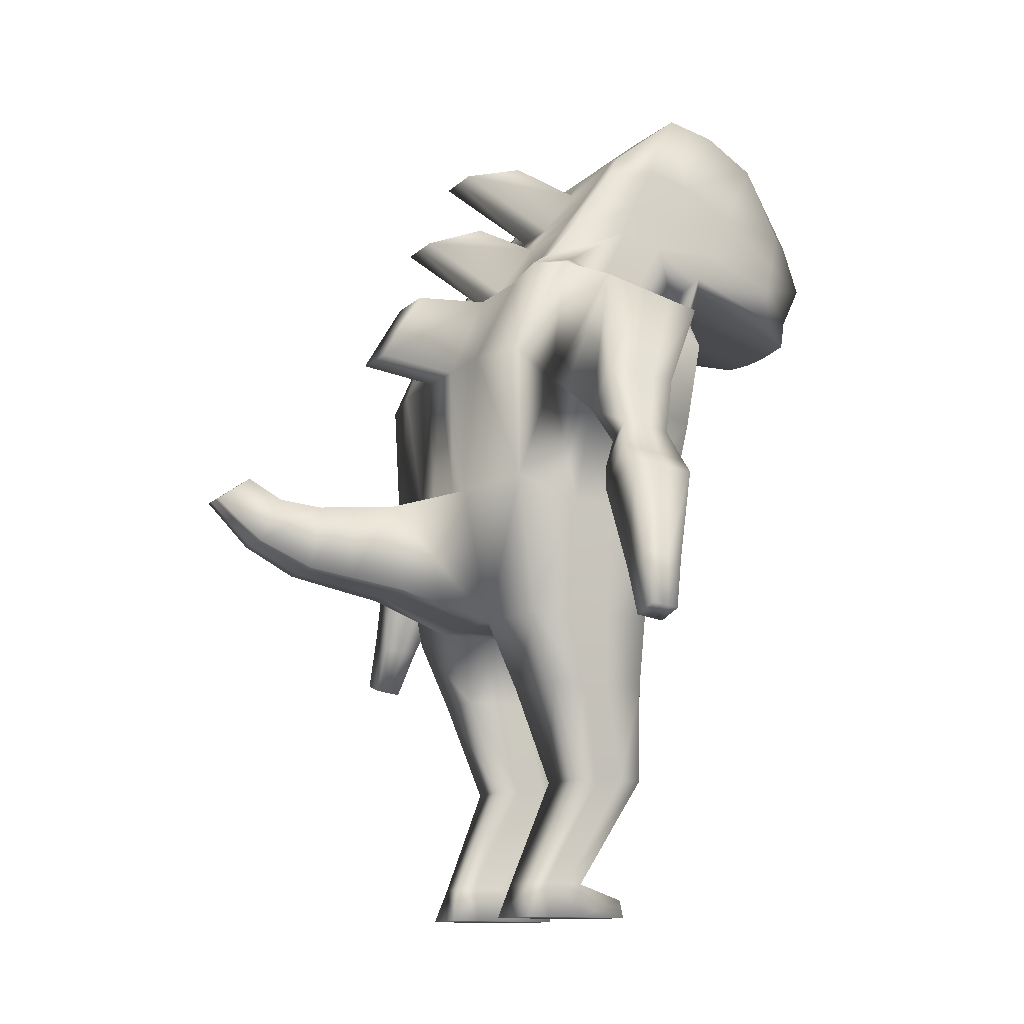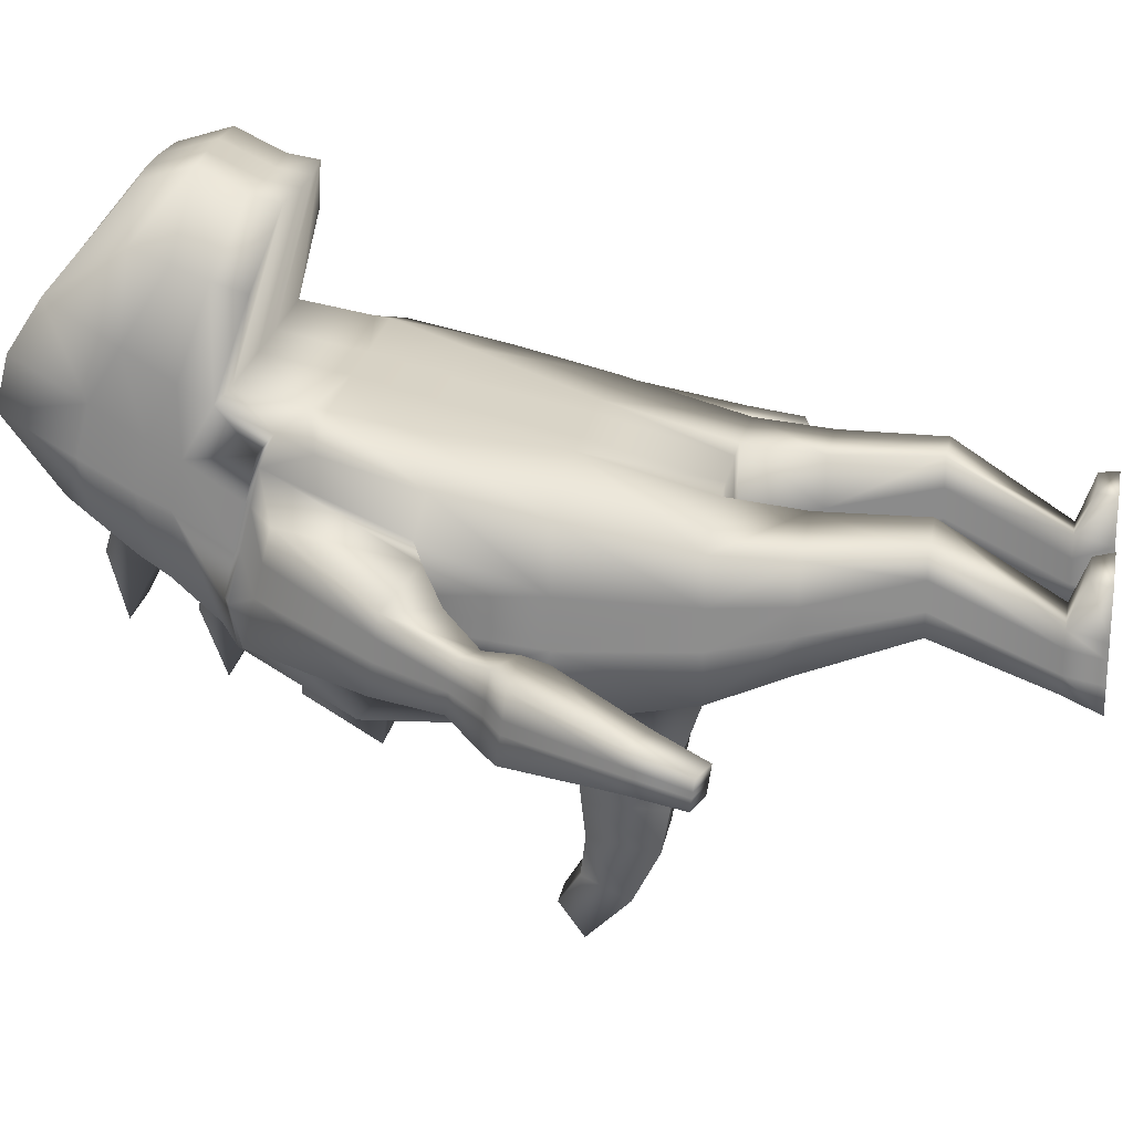
<metadata>
{"format":"obj","ext":"obj","renderer":"f3d","projection":"perspective","resolution":1024,"background":"white","views":[{"elev":-11.6,"azim":-115.9,"up":"+Y"},{"elev":24.7,"azim":-79.6,"up":"+Z"}]}
</metadata>
<code>
v  691 0.3112 -6.497
v  691 0.6628 -8.979
v  692.7 -3.468 -9.298
v  692.7 -3.966 -5.779
v  693.9 2.548 -6.18
v  696.9 -1.814 -5.474
v  696.9 -1.316 -8.993
v  693.9 2.9 -8.662
v  701.2 -24.32 -11.4
v  701.2 -24.12 -12.81
v  704.9 -23.01 -12.65
v  704.9 -23.21 -11.25
v  701.2 -23.81 -14.99
v  698.2 -17.39 -14.73
v  703.2 -15.62 -14.48
v  704.9 -22.7 -14.84
v  691 1.209 -12.83
v  691 0.8365 -10.21
v  686.8 5.844 -9.782
v  686.8 6.398 -13.69
v  690.6 10.79 -3.454
v  686.8 5.063 -4.266
v  690.6 11.19 -6.26
v  693.9 3.446 -12.52
v  690.6 12.13 -12.88
v  682.7 10.12 -15.6
v  682.7 9.288 -9.73
v  679.9 11.01 -9.937
v  679.9 11.92 -16.35
v  682.7 8.116 -1.456
v  686.2 22.8 3.026
v  674.8 27.11 4.436
v  679.9 9.634 -0.2189
v  686.2 23.84 -1.099
v  674.8 28.24 -0.0471
v  686.2 26.29 -10.82
v  674.8 31.12 -11.57
v  692.7 -5.8 -14.85
v  698.2 -17.68 -12.72
v  692.7 -6.286 -11.41
v  699.9 -4.036 -6.156
v  703.2 -16.3 -9.63
v  703.2 -16.04 -11.53
v  699.9 -3.577 -9.396
v  692.7 -6.972 -6.572
v  698.2 -18.08 -9.882
v  692.7 -2.693 -14.76
v  696.9 -0.5416 -14.46
v  699.9 -2.864 -14.43
v  692.7 -3.221 -11.04
v  699.9 -3.35 -11
v  696.9 -1.069 -10.73
v  701.2 -24.02 -13.5
v  704.9 -22.91 -13.35
v  686.8 5.586 -7.958
v  693.9 3.073 -9.889
v  690.6 11.58 -8.97
v  682.7 8.901 -6.993
v  679.9 10.52 -6.445
v  686.2 24.85 -5.077
v  674.8 29.56 -5.294
v  698.2 -17.81 -11.78
v  703.2 -15.9 -12.47
v  674.8 31.54 -10.81
v  674.8 30.13 -5.204
v  672.3 21.98 10.49
v  661.8 21.98 10.49
v  661.8 20.26 10.28
v  672.3 20.26 10.28
v  678.8 20.04 8.027
v  674.9 25.28 8.367
v  674.7 30.31 -16.57
v  674.6 32.03 -13.88
v  673.5 -60.97 -13.56
v  665.6 -60.97 -13.56
v  665.6 -60.97 -17.61
v  673.5 -60.97 -16.98
v  665.7 -20.01 -10.9
v  661.8 -20.01 -10.9
v  661.8 -20.01 -19.3
v  665.7 -20.01 -19.3
v  665.1 41.71 31.61
v  660.5 42.22 31.61
v  660.5 35.47 33.69
v  665.3 35.2 33.69
v  658.2 -20.01 -8.543
v  661.8 -20.01 -8.543
v  661.8 -20.01 0.9831
v  658.2 -20.01 0.9831
v  665.6 -60.97 -10.69
v  673.5 -60.97 -10.69
v  673.5 -60.97 -8.749
v  665.6 -60.97 -8.114
v  677.2 -20.01 -6.604
v  678.9 -4.438 -5.85
v  678.9 -4.438 2.826
v  677.2 -20.01 -0.5777
v  674.8 27.35 5.815
v  674.8 28.74 0.2731
v  674.1 35.62 4.336
v  674.2 31.83 10.8
v  658.2 -4.438 4.953
v  661.8 -4.438 4.953
v  678.9 -4.438 -11.98
v  677.2 -20.01 -11.56
v  677.2 -20.01 -17.74
v  678.9 -1.564 -20.83
v  679.9 8.082 5.267
v  675.8 -29.32 -14.1
v  665.9 -29.5 -14.97
v  665.7 -20.01 0.9831
v  665.9 -29.5 0.1524
v  676.1 -29.5 -0.9176
v  665.7 -20.01 -8.543
v  665.9 -29.5 -6.153
v  666.5 -42.33 -10.21
v  666.5 -42.33 -6.484
v  665.9 -29.5 -9.52
v  674.2 -42.33 -0.0619
v  674.2 -42.33 -2.947
v  676.1 -29.5 -6.153
v  666.5 -42.33 0.7189
v  666.5 -42.33 -2.947
v  672.1 -56.48 -13.44
v  672.1 -56.48 -10.41
v  658.2 21.98 10.49
v  658.2 20.26 10.28
v  658.2 -20.01 -10.9
v  658.2 -20.01 -19.3
v  658.2 42.22 31.61
v  658.2 35.47 33.69
v  659.2 -4.802 -57.52
v  658.2 -4.802 -57.52
v  658.2 -1.672 -53.07
v  659.2 -1.672 -53.07
v  672.4 56.29 7.738
v  672.4 54.65 14.21
v  673.3 45.84 9.63
v  673.3 47.44 3.304
v  676.1 -29.5 -9.52
v  666.9 -56.48 -10.41
v  666.9 -56.48 -13.44
v  661.8 11.01 8.044
v  665.7 -4.438 4.953
v  670.6 11.01 8.044
v  679.7 16.15 -21.44
v  658.7 11.01 8.044
v  665.7 -1.564 -22.95
v  660.3 -1.672 -53.07
v  660.3 -4.802 -57.52
v  666.9 -56.48 -16.37
v  674.2 -42.33 -9.429
v  672.1 -56.48 -15.7
v  674.2 -42.33 -6.484
v  672.1 -56.48 -8.242
v  666.9 -56.48 -7.572
v  670.6 16.47 -23.47
v  661.8 -1.564 -22.95
v  658.2 -1.564 -22.95
v  658.2 16.47 -23.47
v  661.8 16.47 -23.47
v  672.3 27.77 -18.4
v  661.8 18.01 -33.88
v  658.2 18.01 -33.88
v  658.2 27.11 -28.4
v  661.8 27.11 -28.4
v  661.8 27.77 -18.4
v  672.3 29.6 -15.77
v  658.2 27.77 -18.4
v  658.2 29.6 -15.77
v  661.8 29.6 -15.77
v  666.5 -58.58 -2.384
v  665.6 -60.96 -2.121
v  673.7 -60.96 -2.559
v  672.4 -58.59 -2.348
v  692.7 -6.513 -9.812
v  670.3 50.4 20.78
v  672.4 50.4 20.78
v  670.5 54.67 14.2
v  658.2 50.4 20.78
v  661.8 50.4 20.78
v  661.8 54.75 14.16
v  658.2 54.75 14.16
v  670.3 56.32 7.71
v  661.8 56.42 7.595
v  658.2 56.42 7.595
v  672.4 49.21 -1.52
v  670.6 49.21 -1.52
v  661.8 49.21 -1.52
v  658.2 49.21 -1.52
v  671 41.24 26.38
v  671.8 36.51 24.98
v  661.8 46.31 -3.627
v  658.2 46.31 -3.627
v  673.2 46.21 -3.348
v  670.9 46.31 -3.627
v  661.8 36.86 -10.5
v  671.7 36.86 -10.5
v  661.8 30.49 12.14
v  671.6 30.49 12.14
v  673.8 39.69 6.221
v  673.8 35.82 12.72
v  658.2 30.49 12.14
v  674.1 37.1 -1.51
v  661.8 38.65 -18.81
v  661.8 35.54 -26.93
v  658.2 35.54 -26.93
v  658.2 38.65 -18.81
v  674 37.64 -9.306
v  661.8 40.22 -8.051
v  671.4 40.22 -8.051
v  665.8 25.92 30.3
v  660.5 25.38 30.3
v  672.5 28.01 22.55
v  672.6 32.09 23.76
v  660.5 29.4 30.91
v  665.6 29.65 30.91
v  673.8 41.21 0.2034
v  658.2 36.86 -10.5
v  658.2 40.22 -8.051
v  673.7 41.12 -7.185
v  673.5 41.85 16.18
v  661.8 49 -12.6
v  661.8 46.74 -20.75
v  658.2 46.74 -20.75
v  658.2 49 -12.6
v  658.2 25.38 30.3
v  658.2 29.4 30.91
v  625.5 0.3112 -6.497
v  623.8 -3.966 -5.779
v  623.8 -3.468 -9.298
v  625.5 0.6628 -8.979
v  622.5 2.548 -6.18
v  622.5 2.9 -8.662
v  619.6 -1.316 -8.993
v  619.6 -1.814 -5.474
v  615.3 -24.32 -11.4
v  611.6 -23.21 -11.25
v  611.6 -23.01 -12.65
v  615.3 -24.12 -12.81
v  615.3 -23.81 -14.99
v  611.6 -22.7 -14.84
v  613.3 -15.62 -14.48
v  618.2 -17.39 -14.73
v  625.5 1.209 -12.83
v  629.7 6.398 -13.69
v  629.7 5.844 -9.782
v  625.5 0.8365 -10.21
v  629.7 5.063 -4.266
v  625.8 10.79 -3.454
v  625.8 11.19 -6.26
v  622.5 3.446 -12.52
v  625.8 12.13 -12.88
v  633.8 10.12 -15.6
v  636.5 11.92 -16.35
v  636.5 11.01 -9.937
v  633.8 9.288 -9.73
v  633.8 8.116 -1.456
v  636.5 9.634 -0.2189
v  641.7 27.11 4.436
v  630.2 22.8 3.026
v  641.7 28.24 -0.0471
v  630.2 23.84 -1.099
v  630.2 26.29 -10.82
v  641.7 31.12 -11.57
v  623.8 -5.8 -14.85
v  623.8 -6.286 -11.41
v  618.2 -17.68 -12.72
v  616.6 -4.036 -6.156
v  616.6 -3.577 -9.396
v  613.3 -16.04 -11.53
v  613.3 -16.3 -9.63
v  623.8 -6.972 -6.572
v  618.2 -18.08 -9.882
v  616.6 -2.864 -14.43
v  619.6 -0.5416 -14.46
v  623.8 -2.693 -14.76
v  623.8 -3.221 -11.04
v  619.6 -1.069 -10.73
v  616.6 -3.35 -11
v  611.6 -22.91 -13.35
v  615.3 -24.02 -13.5
v  629.7 5.586 -7.958
v  625.8 11.58 -8.97
v  622.5 3.073 -9.889
v  633.8 8.901 -6.993
v  636.5 10.52 -6.445
v  641.7 29.56 -5.294
v  630.2 24.85 -5.077
v  618.2 -17.81 -11.78
v  613.3 -15.9 -12.47
v  641.7 31.54 -10.81
v  641.7 30.13 -5.204
v  644.1 21.98 10.49
v  644.1 20.26 10.28
v  654.7 20.26 10.28
v  654.7 21.98 10.49
v  641.6 25.28 8.367
v  637.6 20.04 8.027
v  641.9 32.03 -13.88
v  641.7 30.31 -16.57
v  642.9 -60.97 -13.56
v  642.9 -60.97 -16.98
v  650.9 -60.97 -17.61
v  650.9 -60.97 -13.56
v  650.8 -20.01 -19.3
v  654.7 -20.01 -19.3
v  654.7 -20.01 -10.9
v  650.8 -20.01 -10.9
v  651.3 41.71 31.61
v  651.2 35.2 33.69
v  656 35.47 33.69
v  656 42.22 31.61
v  654.7 -20.01 0.9831
v  654.7 -20.01 -8.543
v  650.9 -60.97 -10.69
v  650.9 -60.97 -8.114
v  642.9 -60.97 -8.749
v  642.9 -60.97 -10.69
v  639.2 -20.01 -6.604
v  639.2 -20.01 -0.5777
v  637.5 -4.438 2.826
v  637.5 -4.438 -5.85
v  641.7 27.35 5.815
v  642.3 31.83 10.8
v  642.3 35.62 4.336
v  641.7 28.74 0.2731
v  654.7 -4.438 4.953
v  637.5 -4.438 -11.98
v  637.5 -1.564 -20.83
v  639.2 -20.01 -17.74
v  639.2 -20.01 -11.56
v  636.5 8.082 5.267
v  650.6 -29.5 -14.97
v  640.7 -29.32 -14.1
v  640.3 -29.5 -0.9176
v  650.6 -29.5 0.1524
v  650.8 -20.01 0.9831
v  650.6 -29.5 -6.153
v  650.8 -20.01 -8.543
v  650.6 -29.5 -9.52
v  650 -42.33 -6.484
v  650 -42.33 -10.21
v  640.3 -29.5 -6.153
v  642.3 -42.33 -2.947
v  642.3 -42.33 -0.0619
v  650 -42.33 0.7189
v  650 -42.33 -2.947
v  644.4 -56.48 -10.41
v  644.4 -56.48 -13.44
v  657.3 -4.802 -57.52
v  657.3 -1.672 -53.07
v  644.1 56.29 7.738
v  643.2 47.44 3.304
v  643.2 45.84 9.63
v  644.1 54.65 14.21
v  640.3 -29.5 -9.52
v  649.6 -56.48 -13.44
v  649.6 -56.48 -10.41
v  654.7 11.01 8.044
v  645.9 11.01 8.044
v  650.8 -4.438 4.953
v  636.7 16.15 -21.44
v  650.8 -1.564 -22.95
v  656.2 -4.802 -57.52
v  656.2 -1.672 -53.07
v  649.6 -56.48 -16.37
v  642.3 -42.33 -9.429
v  644.4 -56.48 -15.7
v  642.3 -42.33 -6.484
v  644.4 -56.48 -8.242
v  649.6 -56.48 -7.572
v  645.9 16.47 -23.47
v  654.7 -1.564 -22.95
v  654.7 16.47 -23.47
v  644.1 27.77 -18.4
v  654.7 18.01 -33.88
v  654.7 27.11 -28.4
v  654.7 27.77 -18.4
v  644.1 29.6 -15.77
v  654.7 29.6 -15.77
v  650 -58.58 -2.384
v  644.1 -58.59 -2.348
v  642.7 -60.96 -2.559
v  650.9 -60.96 -2.121
v  623.8 -6.513 -9.812
v  646.1 50.4 20.78
v  646 54.67 14.2
v  644.1 50.4 20.78
v  654.7 54.75 14.16
v  654.7 50.4 20.78
v  646.2 56.32 7.71
v  654.7 56.42 7.595
v  645.9 49.21 -1.52
v  644.1 49.21 -1.52
v  654.7 49.21 -1.52
v  645.5 41.24 26.38
v  644.6 36.51 24.98
v  654.7 46.31 -3.627
v  645.6 46.31 -3.627
v  643.2 46.21 -3.348
v  644.8 36.86 -10.5
v  654.7 36.86 -10.5
v  654.7 30.49 12.14
v  644.9 30.49 12.14
v  642.6 35.82 12.72
v  642.7 39.69 6.221
v  642.3 37.1 -1.51
v  654.7 38.65 -18.81
v  654.7 35.54 -26.93
v  642.5 37.64 -9.306
v  645.1 40.22 -8.051
v  654.7 40.22 -8.051
v  656 25.38 30.3
v  650.6 25.92 30.3
v  644 28.01 22.55
v  643.8 32.09 23.76
v  656 29.4 30.91
v  650.8 29.65 30.91
v  642.7 41.21 0.2034
v  642.8 41.12 -7.185
v  642.9 41.85 16.18
v  654.7 49 -12.6
v  654.7 46.74 -20.75
v  663.5 -16.04 -31.2
v  663.5 -4.397 -33.02
v  660.8 -16.04 -31.2
v  658.2 -16.04 -31.2
v  655.7 -16.04 -31.2
v  653 -16.04 -31.2
v  653 -4.397 -33.02
v  655.7 -4.397 -33.02
v  658.2 -4.397 -33.02
v  660.8 -4.397 -33.02
v  662.8 -14.78 -38.59
v  662.8 -4.812 -38.73
v  660.4 -14.78 -38.59
v  658.2 -14.78 -38.59
v  656.1 -14.78 -38.59
v  653.7 -14.78 -38.59
v  653.7 -4.812 -38.73
v  656.1 -4.812 -38.73
v  658.2 -4.812 -38.73
v  660.4 -4.812 -38.73
v  662.1 -13.72 -44.53
v  661.2 -10.31 -51.6
v  661.2 -4.396 -48.78
v  662.1 -5.175 -43.25
v  660.1 -13.72 -44.53
v  659.7 -10.31 -51.6
v  658.2 -13.72 -44.53
v  658.2 -10.31 -51.6
v  656.4 -13.72 -44.53
v  656.8 -10.31 -51.6
v  654.3 -13.72 -44.53
v  655.2 -10.31 -51.6
v  654.3 -5.175 -43.25
v  655.2 -4.396 -48.78
v  656.4 -5.175 -43.25
v  656.8 -4.396 -48.78
v  658.2 -5.175 -43.25
v  658.2 -4.396 -48.78
v  660.1 -5.175 -43.25
v  659.7 -4.396 -48.78
o Monster5
g Monster5
f 1 2 3 4
f 5 6 7 8
f 1 4 6 5
f 9 10 11 12
f 13 14 15 16
f 17 18 19 20
f 1 5 21 22
f 5 8 23 21
f 24 17 20 25
f 26 27 28 29
f 30 31 32 33
f 31 34 35 32
f 36 26 29 37
f 38 14 39 40
f 41 42 43 44
f 45 46 42 41
f 38 47 48 49
f 2 18 50 3
f 44 51 52 7
f 10 53 54 11
f 2 1 22 55
f 8 56 57 23
f 58 30 33 59
f 34 60 61 35
f 10 9 46 62
f 11 54 63 43
f 18 2 55 19
f 27 58 59 28
f 53 10 62 39
f 18 17 47 50
f 51 49 48 52
f 53 13 16 54
f 56 24 25 57
f 60 36 37 61
f 54 16 15 63
f 64 65 61 37
f 66 67 68 69
f 66 69 70 71
f 64 37 72 73
f 74 75 76 77
f 78 79 80 81
f 82 83 84 85
f 86 87 88 89
f 90 91 92 93
f 94 95 96 97
f 98 99 100 101 71
f 102 89 88 103
f 104 105 106 107
f 95 59 33 108 96
f 106 109 110 81
f 97 111 112 113
f 111 114 115 112
f 110 116 117 118
f 113 119 120 121
f 112 122 119 113
f 115 123 122 112
f 99 98 32 35
f 90 75 74 91
f 94 105 104 95
f 114 78 118 115
f 94 97 113 121
f 91 74 124 125
f 67 126 127 68
f 79 128 129 80
f 83 130 131 84
f 87 114 111 88
f 132 133 134 135
f 79 87 86 128
f 65 99 35 61
f 136 137 138 139
f 105 94 121 140
f 75 90 141 142
f 78 81 110 118
f 78 114 87 79
f 143 103 144 145
f 145 144 96 108
f 29 28 104 107 146
f 33 32 70 108
f 147 102 103 143
f 59 95 104 28
f 68 143 145 69
f 69 145 108 70
f 37 29 146 72
f 127 147 143 68
f 32 98 71 70
f 107 106 81 148
f 97 96 144 111
f 132 135 149 150
f 144 103 88 111
f 116 151 142 117
f 152 153 151 116
f 154 124 153 152
f 119 155 125 120
f 122 156 155 119
f 123 141 156 122
f 154 140 121 120
f 123 115 118 117
f 106 105 140 109
f 140 154 152 109
f 109 152 116 110
f 107 148 157 146
f 158 159 160 161
f 148 158 161 157
f 146 157 162 72
f 163 164 165 166
f 157 161 167 162
f 72 162 168 73
f 167 169 170 171
f 162 167 171 168
f 124 154 120 125
f 141 123 117 142
f 151 76 75 142
f 153 77 76 151
f 124 74 77 153
f 155 92 91 125
f 172 173 174 175
f 141 90 93 156
f 93 92 174 173
f 92 155 175 174
f 155 156 172 175
f 156 93 173 172
f 19 27 26 20
f 21 31 30 22
f 23 34 31 21
f 20 26 36 25
f 22 30 58 55
f 57 60 34 23
f 55 58 27 19
f 25 36 60 57
f 3 176 45 4
f 6 41 44 7
f 4 45 41 6
f 47 17 24 48
f 50 40 176 3
f 52 56 8 7
f 47 38 40 50
f 48 24 56 52
f 14 38 49 15
f 14 13 53 39
f 42 12 11 43
f 46 9 12 42
f 46 45 176 62
f 63 51 44 43
f 62 176 40 39
f 15 49 51 63
f 177 178 137 179
f 180 181 182 183
f 179 137 136 184
f 183 182 185 186
f 184 136 187 188
f 186 185 189 190
f 191 82 85 192
f 189 193 194 190
f 187 195 196 188
f 187 136 139 195
f 168 171 197 198
f 188 189 185 184
f 184 185 182 179
f 179 182 181 177
f 199 67 66 200
f 100 201 202 101
f 203 126 67 199
f 100 99 65 204
f 200 66 71 101
f 205 206 207 208
f 209 73 168 198
f 204 65 64 73 209
f 197 210 211 198
f 178 177 82 191
f 177 181 83 82
f 181 180 130 83
f 199 200 212 213
f 200 101 214 212
f 101 202 215 214
f 216 213 212 217
f 201 100 204 218
f 217 212 214 215
f 210 197 219 220
f 221 209 198 211
f 218 204 209 221
f 201 138 222 202
f 210 193 196 211
f 202 222 192 215
f 84 216 217 85
f 138 201 218 139
f 85 217 215 192
f 223 224 225 226
f 195 221 211 196
f 139 218 221 195
f 138 137 178 222
f 193 189 188 196
f 222 178 191 192
f 161 160 164 163
f 169 167 166 165
f 167 161 163 166
f 219 197 205 208
f 197 171 206 205
f 171 170 207 206
f 194 193 223 226
f 193 210 224 223
f 210 220 225 224
f 203 199 213 227
f 227 213 216 228
f 228 216 84 131
f 229 230 231 232
f 233 234 235 236
f 229 233 236 230
f 237 238 239 240
f 241 242 243 244
f 245 246 247 248
f 229 249 250 233
f 233 250 251 234
f 252 253 246 245
f 254 255 256 257
f 258 259 260 261
f 261 260 262 263
f 264 265 255 254
f 266 267 268 244
f 269 270 271 272
f 273 269 272 274
f 266 275 276 277
f 232 231 278 248
f 270 235 279 280
f 240 239 281 282
f 232 283 249 229
f 234 251 284 285
f 286 287 259 258
f 263 262 288 289
f 240 290 274 237
f 239 271 291 281
f 248 247 283 232
f 257 256 287 286
f 282 268 290 240
f 248 278 277 245
f 280 279 276 275
f 282 281 242 241
f 285 284 253 252
f 289 288 265 264
f 281 291 243 242
f 292 265 288 293
f 294 295 296 297
f 294 298 299 295
f 292 300 301 265
f 302 303 304 305
f 306 307 308 309
f 310 311 312 313
f 86 89 314 315
f 316 317 318 319
f 320 321 322 323
f 324 298 325 326 327
f 102 328 314 89
f 329 330 331 332
f 323 322 333 259 287
f 331 306 334 335
f 321 336 337 338
f 338 337 339 340
f 334 341 342 343
f 336 344 345 346
f 337 336 346 347
f 339 337 347 348
f 327 262 260 324
f 316 319 302 305
f 320 323 329 332
f 340 339 341 309
f 320 344 336 321
f 319 349 350 302
f 297 296 127 126
f 307 129 128 308
f 313 312 131 130
f 315 314 338 340
f 351 352 134 133
f 308 128 86 315
f 293 288 262 327
f 353 354 355 356
f 332 357 344 320
f 305 358 359 316
f 309 341 334 306
f 309 308 315 340
f 360 361 362 328
f 361 333 322 362
f 255 363 330 329 256
f 259 333 299 260
f 147 360 328 102
f 287 256 329 323
f 296 295 361 360
f 295 299 333 361
f 265 301 363 255
f 127 296 360 147
f 260 299 298 324
f 330 364 306 331
f 321 338 362 322
f 351 365 366 352
f 362 338 314 328
f 343 342 358 367
f 368 343 367 369
f 370 368 369 350
f 346 345 349 371
f 347 346 371 372
f 348 347 372 359
f 370 345 344 357
f 348 342 341 339
f 331 335 357 332
f 357 335 368 370
f 335 334 343 368
f 330 363 373 364
f 374 375 160 159
f 364 373 375 374
f 363 301 376 373
f 377 378 165 164
f 373 376 379 375
f 301 300 380 376
f 379 381 170 169
f 376 380 381 379
f 350 349 345 370
f 359 358 342 348
f 367 358 305 304
f 369 367 304 303
f 350 369 303 302
f 371 349 319 318
f 382 383 384 385
f 359 372 317 316
f 317 385 384 318
f 318 384 383 371
f 371 383 382 372
f 372 382 385 317
f 247 246 254 257
f 250 249 258 261
f 251 250 261 263
f 246 253 264 254
f 249 283 286 258
f 284 251 263 289
f 283 247 257 286
f 253 284 289 264
f 231 230 273 386
f 236 235 270 269
f 230 236 269 273
f 277 276 252 245
f 278 231 386 267
f 279 235 234 285
f 277 278 267 266
f 276 279 285 252
f 244 243 275 266
f 244 268 282 241
f 272 271 239 238
f 274 272 238 237
f 274 290 386 273
f 291 271 270 280
f 290 268 267 386
f 243 291 280 275
f 387 388 356 389
f 180 183 390 391
f 388 392 353 356
f 183 186 393 390
f 392 394 395 353
f 186 190 396 393
f 397 398 311 310
f 396 190 194 399
f 395 394 400 401
f 395 401 354 353
f 380 402 403 381
f 394 392 393 396
f 392 388 390 393
f 388 387 391 390
f 404 405 294 297
f 326 325 406 407
f 203 404 297 126
f 326 408 293 327
f 405 325 298 294
f 409 208 207 410
f 411 402 380 300
f 408 411 300 292 293
f 403 402 412 413
f 389 397 310 387
f 387 310 313 391
f 391 313 130 180
f 404 414 415 405
f 405 415 416 325
f 325 416 417 406
f 418 419 415 414
f 407 420 408 326
f 419 417 416 415
f 413 220 219 403
f 421 412 402 411
f 420 421 411 408
f 407 406 422 355
f 413 412 400 399
f 406 417 398 422
f 312 311 419 418
f 355 354 420 407
f 311 398 417 419
f 423 226 225 424
f 401 400 412 421
f 354 401 421 420
f 355 422 389 356
f 399 400 394 396
f 422 398 397 389
f 375 377 164 160
f 169 165 378 379
f 379 378 377 375
f 219 208 409 403
f 403 409 410 381
f 381 410 207 170
f 194 226 423 399
f 399 423 424 413
f 413 424 225 220
f 203 227 414 404
f 227 228 418 414
f 228 131 312 418
f 148 81 425 426
f 81 80 427 425
f 80 129 428 427
f 129 307 429 428
f 307 306 430 429
f 306 364 431 430
f 364 374 432 431
f 374 159 433 432
f 159 158 434 433
f 158 148 426 434
f 425 435 436 426
f 427 437 435 425
f 428 438 437 427
f 429 439 438 428
f 430 440 439 429
f 431 441 440 430
f 432 442 441 431
f 433 443 442 432
f 434 444 443 433
f 426 436 444 434
f 445 446 447 448
f 449 450 446 445
f 451 452 450 449
f 453 454 452 451
f 455 456 454 453
f 457 458 456 455
f 459 460 458 457
f 461 462 460 459
f 463 464 462 461
f 448 447 464 463
f 446 150 149 447
f 450 132 150 446
f 452 133 132 450
f 454 351 133 452
f 456 365 351 454
f 458 366 365 456
f 460 352 366 458
f 462 134 352 460
f 464 135 134 462
f 447 149 135 464
f 435 445 448 436
f 437 449 445 435
f 438 451 449 437
f 439 453 451 438
f 440 455 453 439
f 441 457 455 440
f 442 459 457 441
f 443 461 459 442
f 444 463 461 443
f 436 448 463 444

</code>
